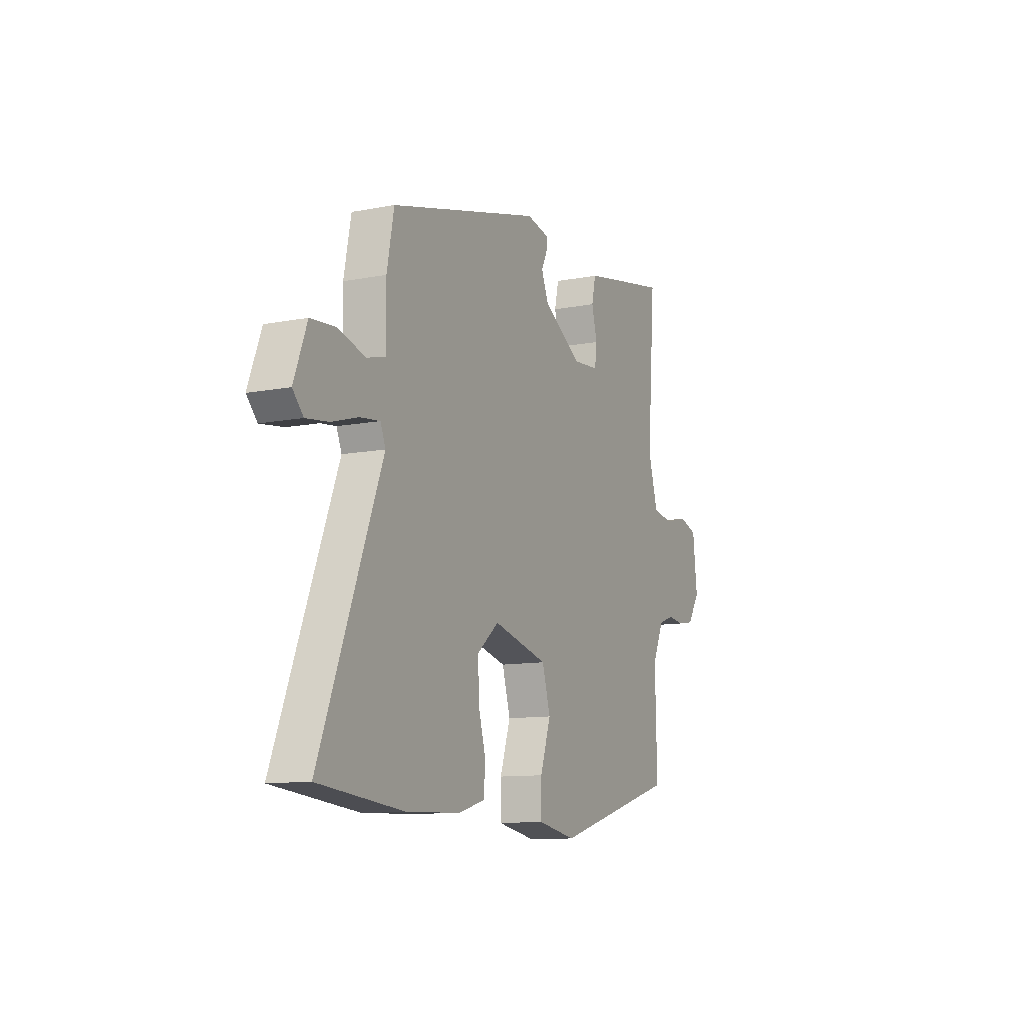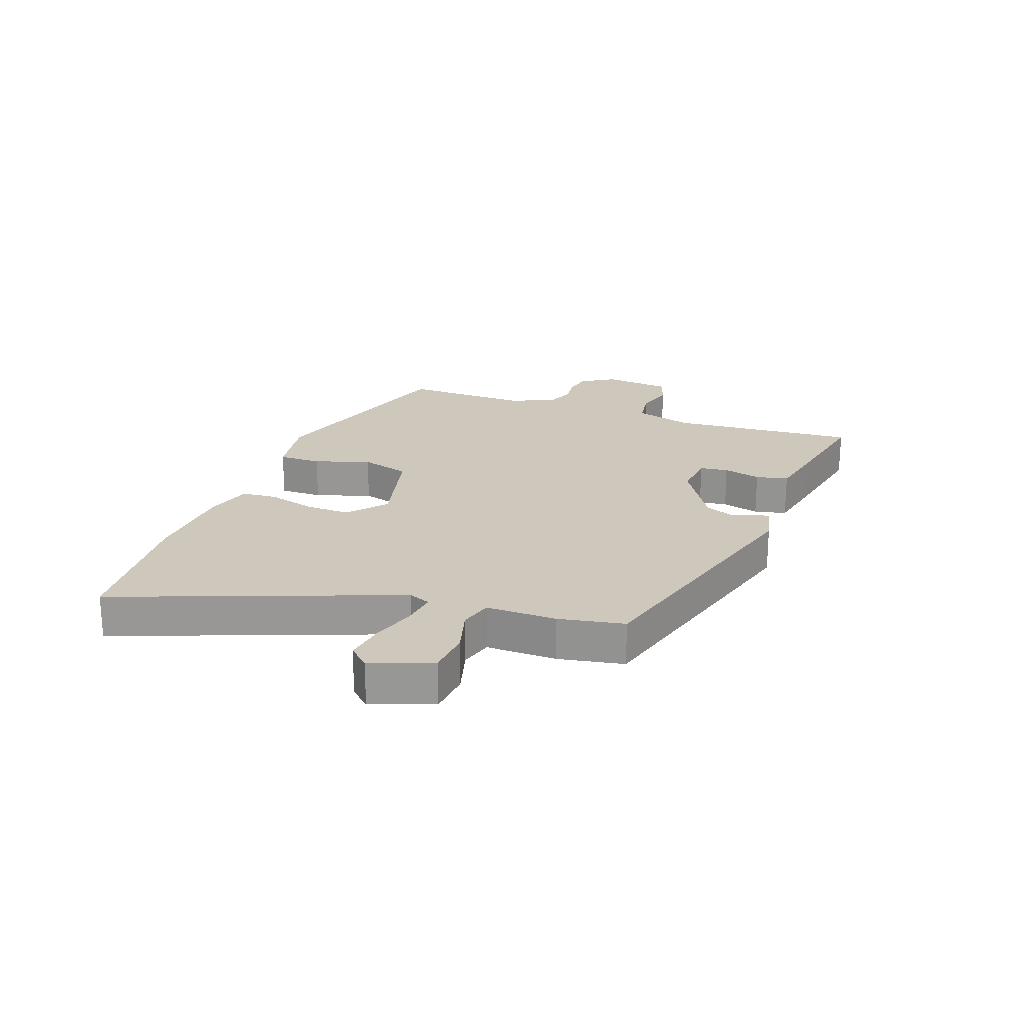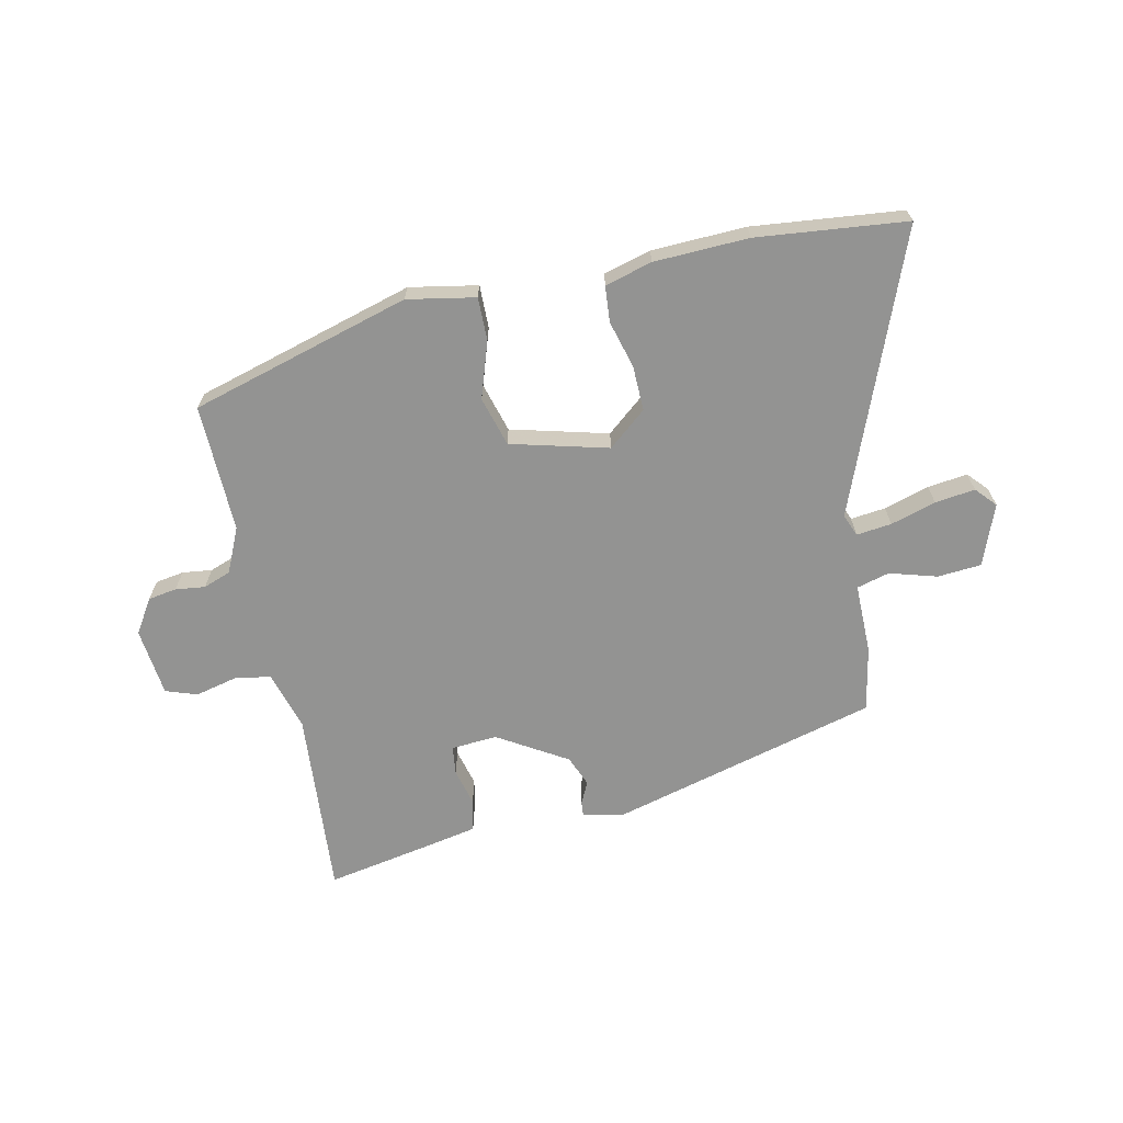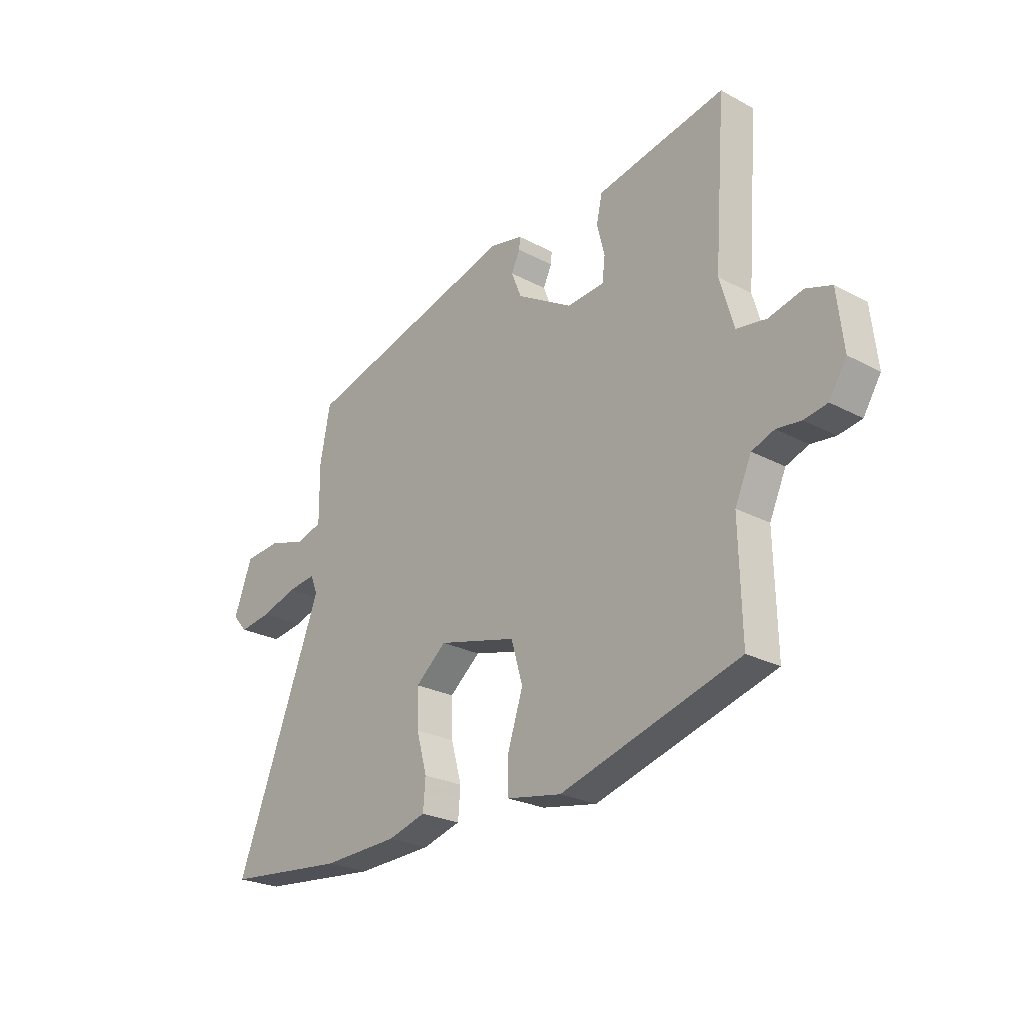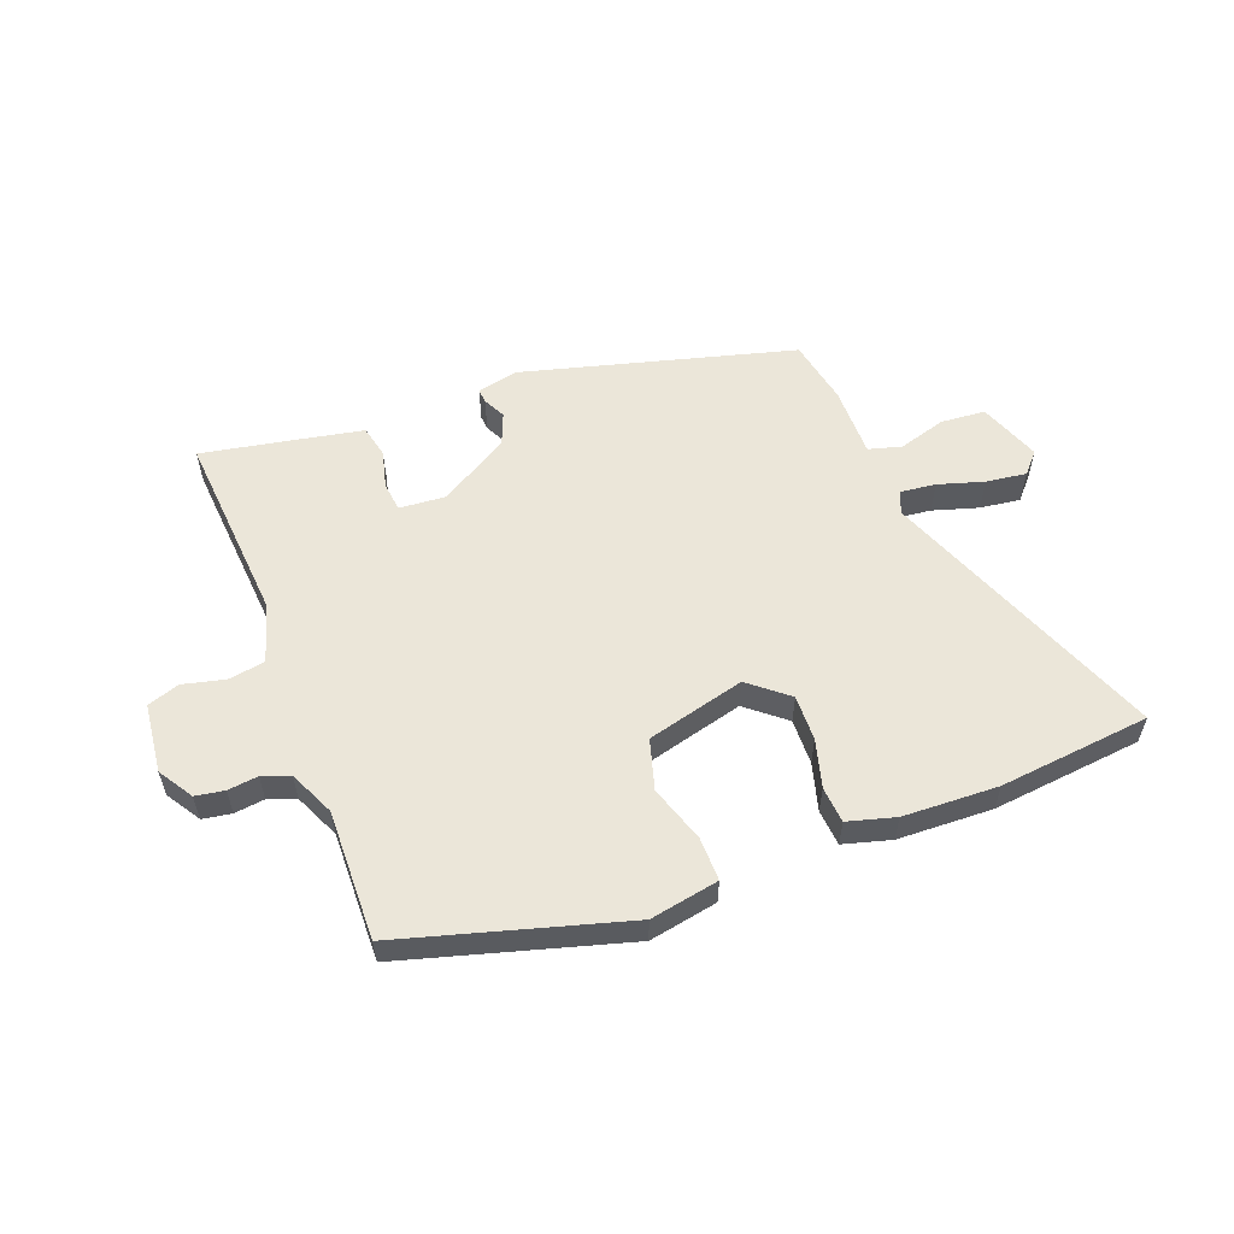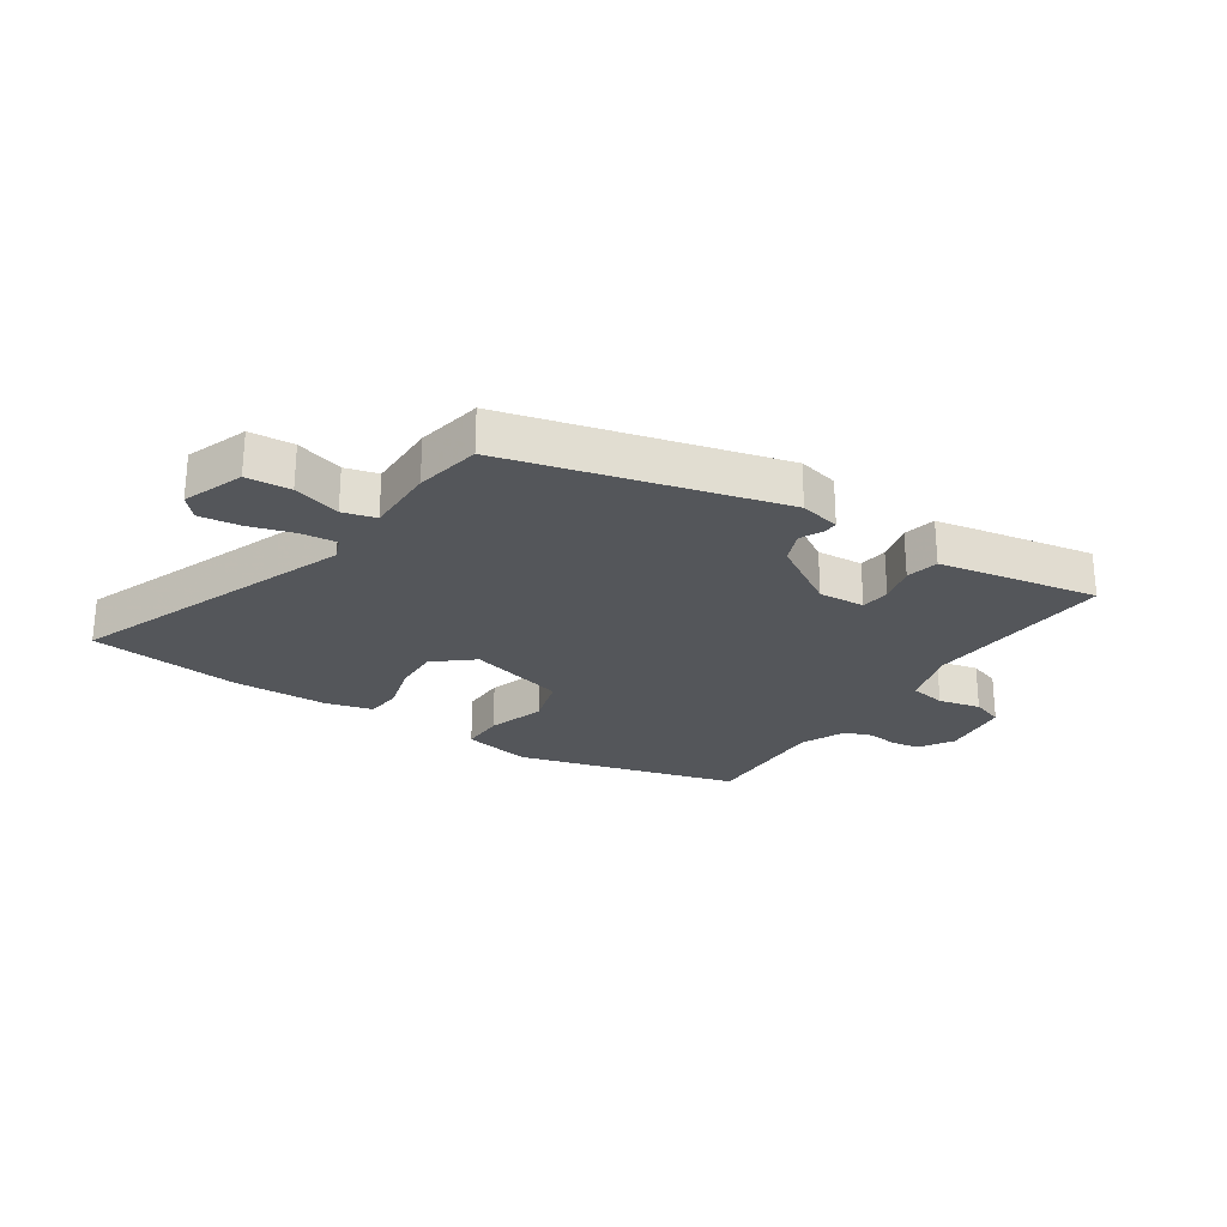
<metadata>
{"format":"obj","ext":"obj","renderer":"f3d","projection":"perspective","resolution":1024,"background":"white","views":[{"elev":-10.9,"azim":-64.3,"up":"+Z"},{"elev":21.9,"azim":-69.6,"up":"+Y"},{"elev":-66.6,"azim":-168.0,"up":"+Y"},{"elev":-25.0,"azim":49.1,"up":"+Z"},{"elev":56.8,"azim":159.1,"up":"+Y"},{"elev":-25.7,"azim":-33.6,"up":"+Y"}]}
</metadata>
<code>
v 0.502 0.07 0.489
v 0.478 0.07 0.173
v 0.507 0.07 0.074
v 0.568 0.07 0.064
v 0.638 0.07 0.081
v 0.691 0.07 0.063
v 0.704 0.07 -0.052
v 0.668 0.07 -0.109
v 0.62 0.07 -0.117
v 0.57 0.07 -0.111
v 0.524 0.07 -0.128
v 0.49 0.07 -0.203
v 0.495 0.07 -0.418
v 0.126 0.07 -0.524
v 0.012 0.07 -0.503
v 0.013 0.07 -0.431
v 0.044 0.07 -0.337
v 0.02 0.07 -0.254
v -0.143 0.07 -0.212
v -0.207 0.07 -0.265
v -0.205 0.07 -0.341
v -0.183 0.07 -0.42
v -0.188 0.07 -0.48
v -0.267 0.07 -0.502
v -0.425 0.07 -0.508
v -0.676 0.07 -0.482
v -0.495 0.07 -0.015
v -0.51 0.07 0.022
v -0.569 0.07 0.015
v -0.645 0.07 -0.008
v -0.712 0.07 -0.017
v -0.743 0.07 0.017
v -0.705 0.07 0.119
v -0.631 0.07 0.125
v -0.552 0.07 0.102
v -0.497 0.07 0.117
v -0.498 0.07 0.235
v -0.477 0.07 0.344
v -0.027 0.07 0.465
v 0.041 0.07 0.45
v 0.039 0.07 0.426
v 0.021 0.07 0.389
v 0.042 0.07 0.337
v 0.158 0.07 0.267
v 0.235 0.07 0.273
v 0.241 0.07 0.321
v 0.225 0.07 0.384
v 0.237 0.07 0.438
v 0.328 0.07 0.456
v 0.502 0 0.489
v 0.478 0 0.173
v 0.507 0 0.074
v 0.568 0 0.064
v 0.638 0 0.081
v 0.691 0 0.063
v 0.704 0 -0.052
v 0.668 0 -0.109
v 0.62 0 -0.117
v 0.57 0 -0.111
v 0.524 0 -0.128
v 0.49 0 -0.203
v 0.495 0 -0.418
v 0.126 0 -0.524
v 0.012 0 -0.503
v 0.013 0 -0.431
v 0.044 0 -0.337
v 0.02 0 -0.254
v -0.143 0 -0.212
v -0.207 0 -0.265
v -0.205 0 -0.341
v -0.183 0 -0.42
v -0.188 0 -0.48
v -0.267 0 -0.502
v -0.425 0 -0.508
v -0.676 0 -0.482
v -0.495 0 -0.015
v -0.51 0 0.022
v -0.569 0 0.015
v -0.645 0 -0.008
v -0.712 0 -0.017
v -0.743 0 0.017
v -0.705 0 0.119
v -0.631 0 0.125
v -0.552 0 0.102
v -0.497 0 0.117
v -0.498 0 0.235
v -0.477 0 0.344
v -0.027 0 0.465
v 0.041 0 0.45
v 0.039 0 0.426
v 0.021 0 0.389
v 0.042 0 0.337
v 0.158 0 0.267
v 0.235 0 0.273
v 0.241 0 0.321
v 0.225 0 0.384
v 0.237 0 0.438
v 0.328 0 0.456
f 49 1 2
f 48 49 2
f 47 48 2
f 46 47 2
f 45 46 2 3
f 44 45 3
f 40 41 42
f 39 40 42
f 38 39 42
f 37 38 42
f 36 37 42
f 36 42 43
f 33 34 35
f 32 33 35
f 31 32 35
f 30 31 35
f 29 30 35
f 28 29 35 36
f 36 43 44
f 28 36 44
f 27 28 44
f 25 26 27
f 24 25 27
f 23 24 27
f 22 23 27
f 21 22 27
f 15 16 17
f 14 15 17
f 13 14 17
f 12 13 17
f 11 12 17 18
f 10 11 18 19
f 8 9 10
f 7 8 10
f 6 7 10
f 5 6 10
f 4 5 10
f 3 4 10 19
f 27 44 3 19
f 20 21 27
f 19 20 27
f 51 50 98
f 51 98 97
f 51 97 96
f 51 96 95
f 52 51 95 94
f 52 94 93
f 91 90 89
f 91 89 88
f 91 88 87
f 91 87 86
f 91 86 85
f 92 91 85
f 84 83 82
f 84 82 81
f 84 81 80
f 84 80 79
f 84 79 78
f 85 84 78 77
f 93 92 85
f 93 85 77
f 93 77 76
f 76 75 74
f 76 74 73
f 76 73 72
f 76 72 71
f 76 71 70
f 66 65 64
f 66 64 63
f 66 63 62
f 66 62 61
f 67 66 61 60
f 68 67 60 59
f 59 58 57
f 59 57 56
f 59 56 55
f 59 55 54
f 59 54 53
f 68 59 53 52
f 68 52 93 76
f 76 70 69
f 76 69 68
f 1 50 51 2
f 2 51 52 3
f 3 52 53 4
f 4 53 54 5
f 5 54 55 6
f 6 55 56 7
f 7 56 57 8
f 8 57 58 9
f 9 58 59 10
f 10 59 60 11
f 11 60 61 12
f 12 61 62 13
f 13 62 63 14
f 14 63 64 15
f 15 64 65 16
f 16 65 66 17
f 17 66 67 18
f 18 67 68 19
f 19 68 69 20
f 20 69 70 21
f 21 70 71 22
f 22 71 72 23
f 23 72 73 24
f 24 73 74 25
f 25 74 75 26
f 26 75 76 27
f 27 76 77 28
f 28 77 78 29
f 29 78 79 30
f 30 79 80 31
f 31 80 81 32
f 32 81 82 33
f 33 82 83 34
f 34 83 84 35
f 35 84 85 36
f 36 85 86 37
f 37 86 87 38
f 38 87 88 39
f 39 88 89 40
f 40 89 90 41
f 41 90 91 42
f 42 91 92 43
f 43 92 93 44
f 44 93 94 45
f 45 94 95 46
f 46 95 96 47
f 47 96 97 48
f 48 97 98 49
f 49 98 50 1

</code>
